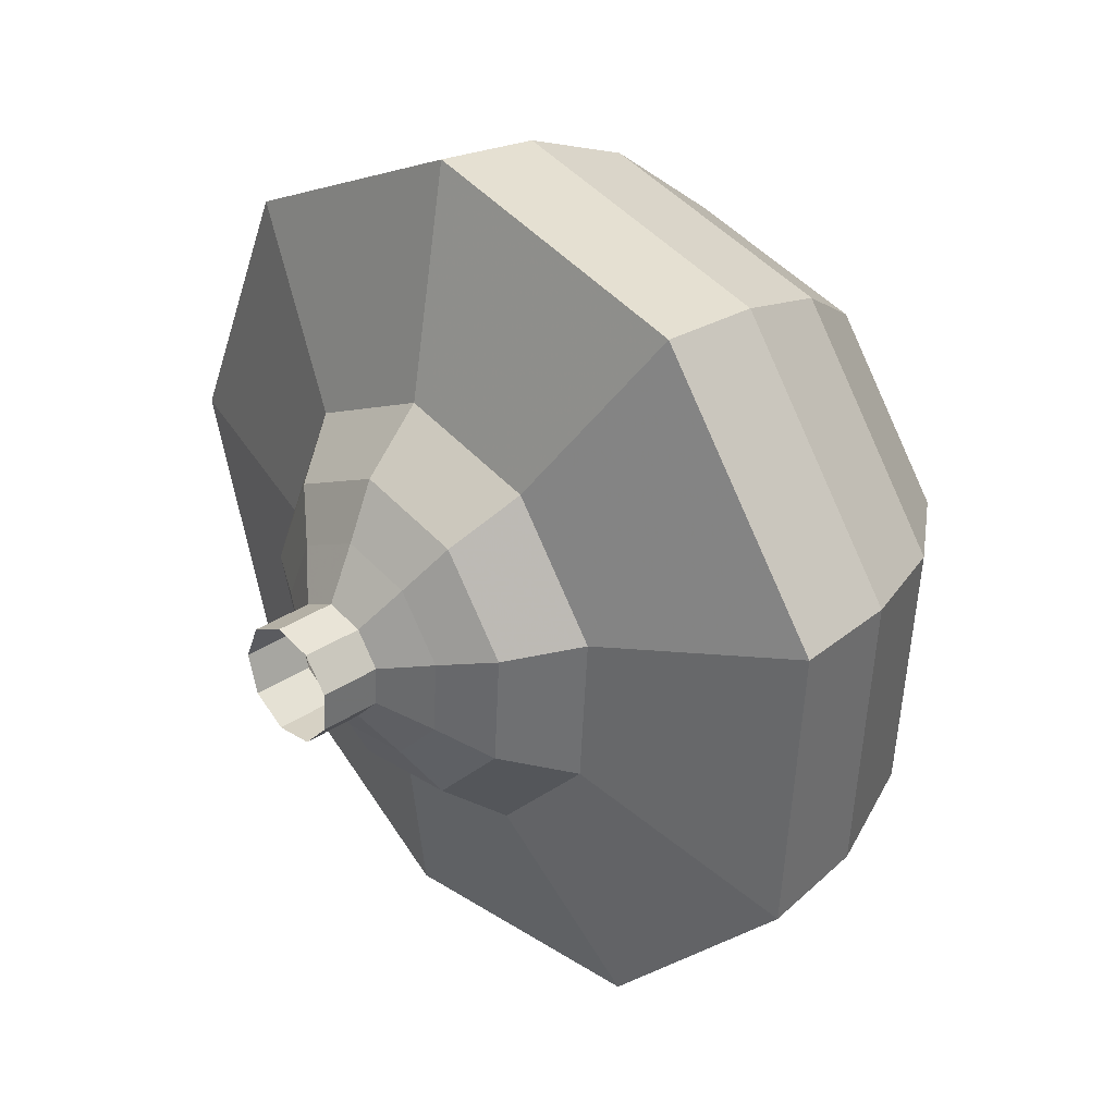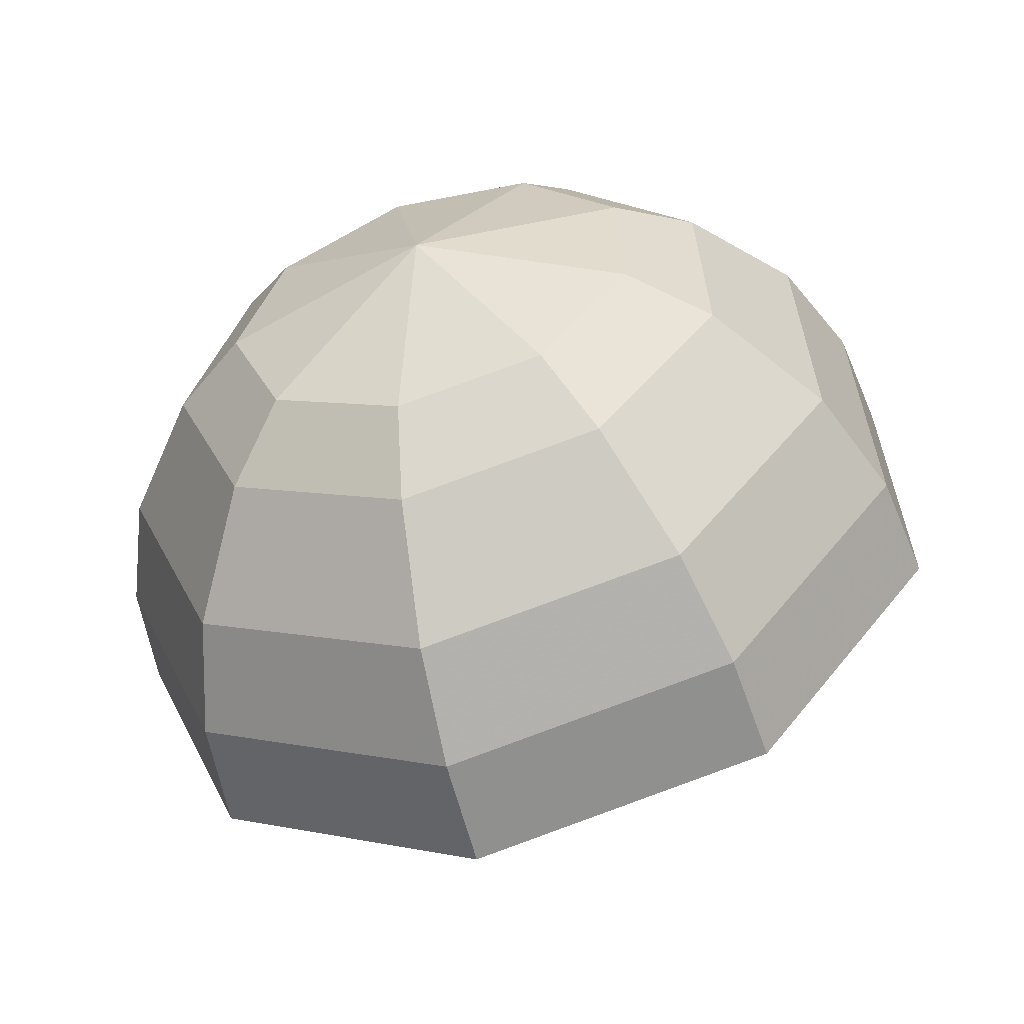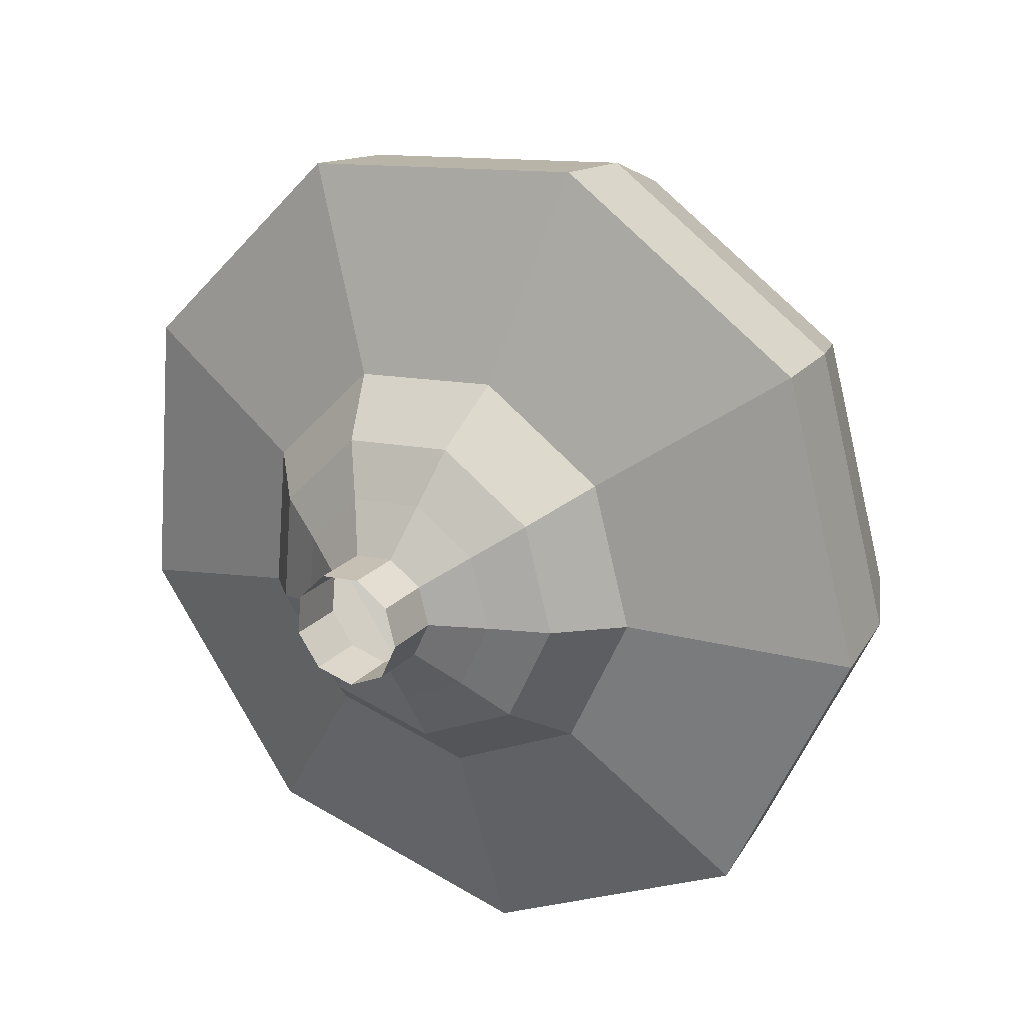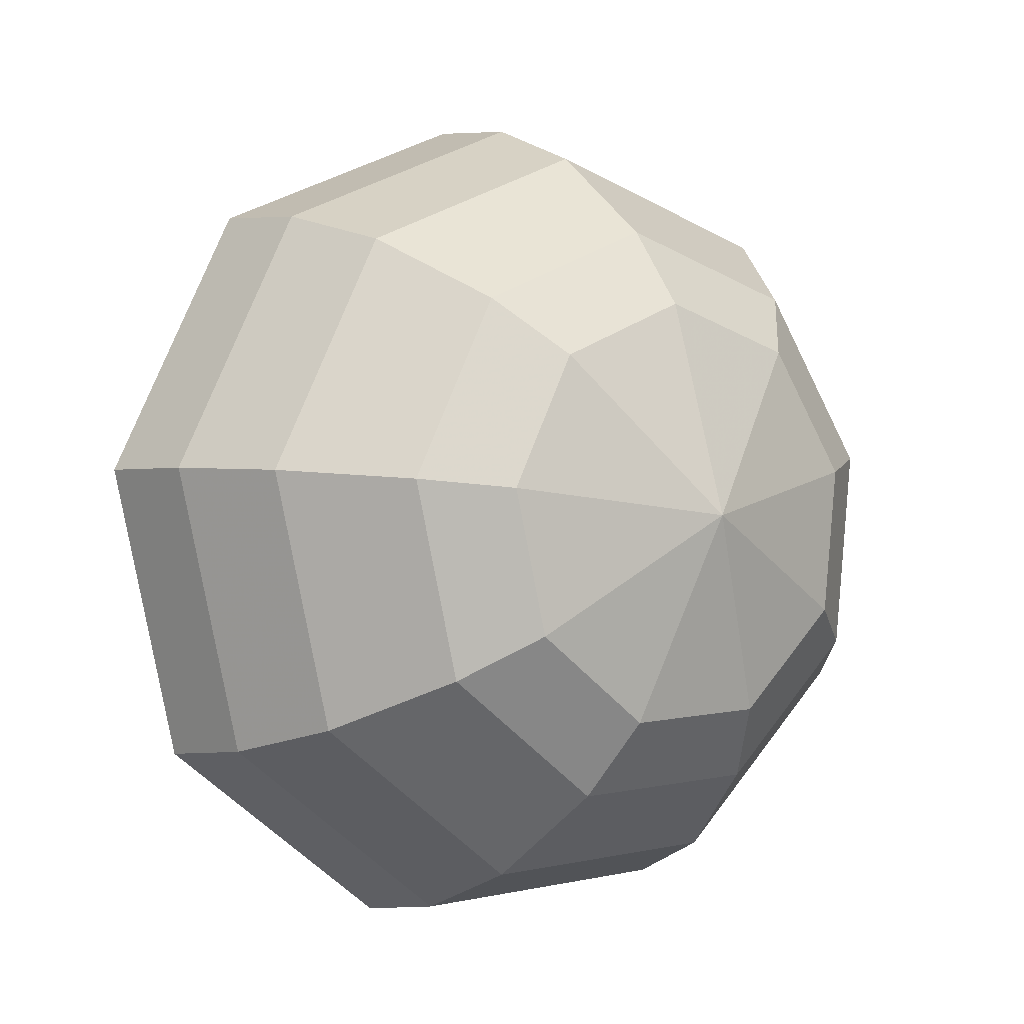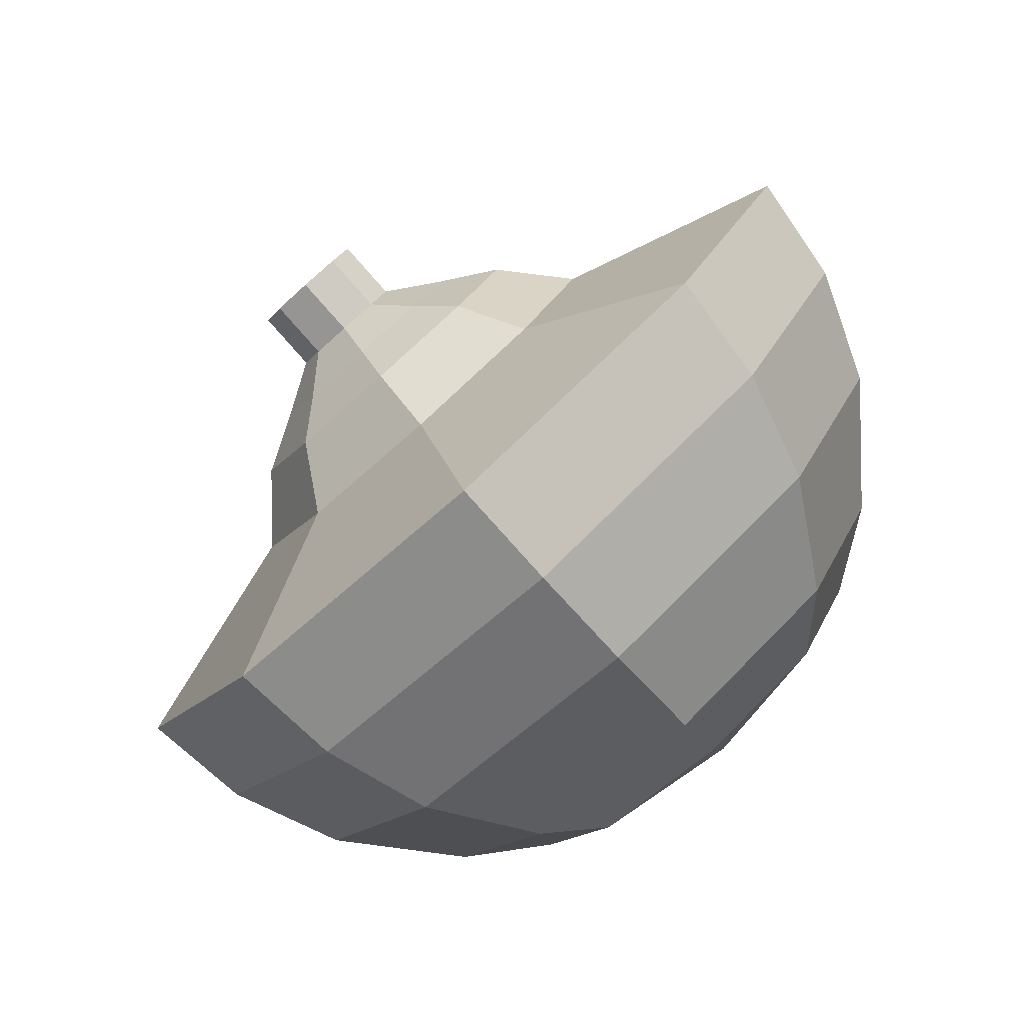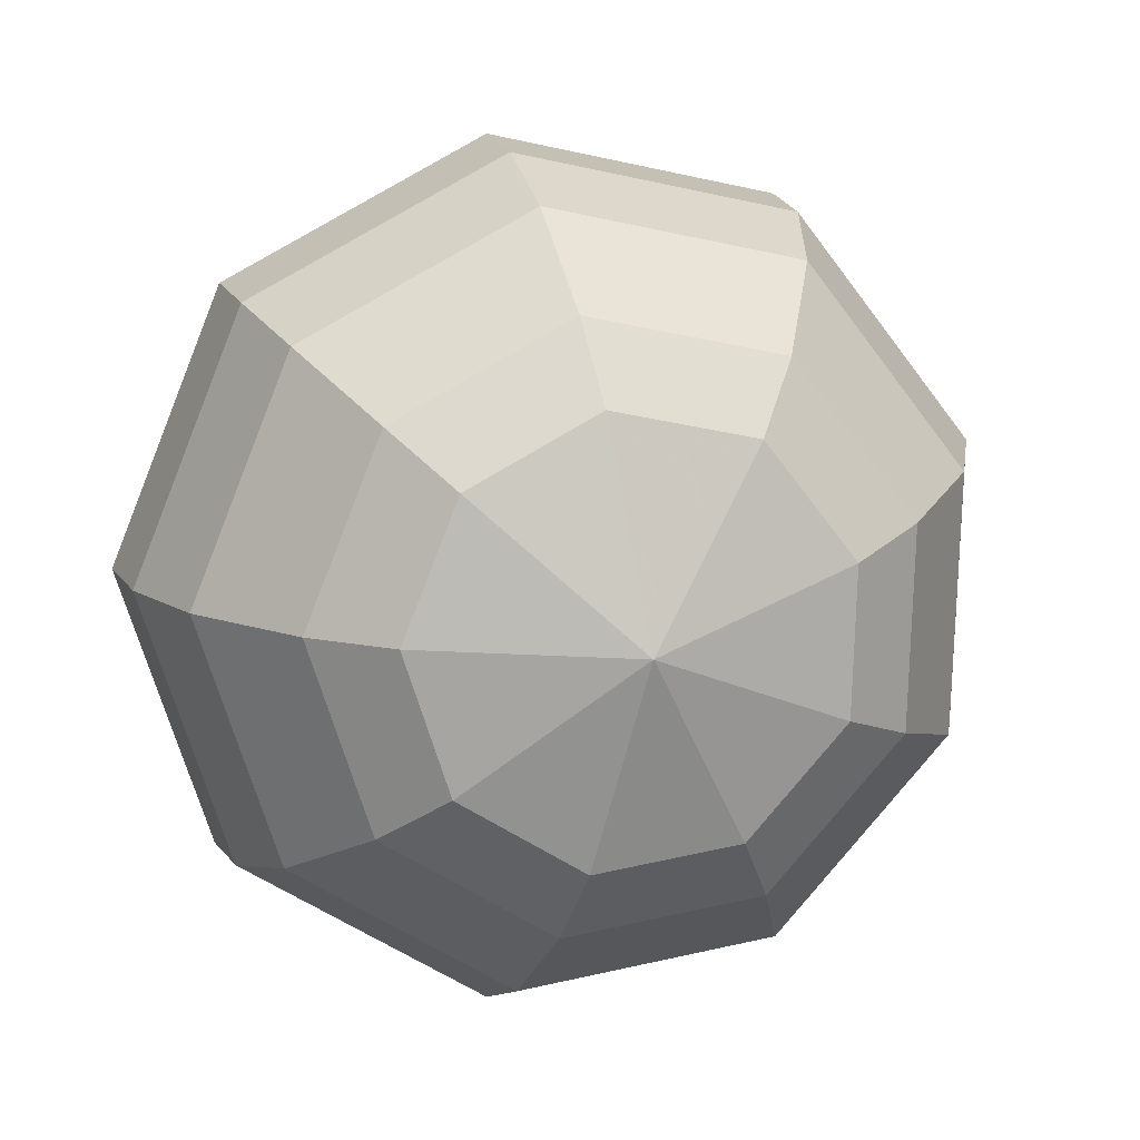
<metadata>
{"format":"obj","ext":"obj","renderer":"f3d","projection":"perspective","resolution":1024,"background":"white","views":[{"elev":48.8,"azim":-33.3,"up":"+Y"},{"elev":-64.1,"azim":94.7,"up":"+Z"},{"elev":31.4,"azim":-70.8,"up":"+Z"},{"elev":-12.3,"azim":41.8,"up":"+Z"},{"elev":-71.2,"azim":-59.0,"up":"+Z"},{"elev":2.3,"azim":66.4,"up":"+Z"}]}
</metadata>
<code>
g tube1
v 128.7 157.8 127.6
v 128.7 158.1 127
v 128.8 158.7 126.6
v 128.9 159.3 126.8
v 129.1 159.7 127.3
v 129.2 159.7 128
v 129.2 159.3 128.5
v 129 158.6 128.6
v 128.9 158 128.3
v 128.7 157.8 127.6
v 129.2 157.7 127.5
v 129.2 158 126.9
v 129.3 158.6 126.6
v 129.4 159.2 126.7
v 129.6 159.6 127.2
v 129.7 159.6 127.9
v 129.7 159.2 128.4
v 129.6 158.5 128.5
v 129.4 157.9 128.2
v 129.2 157.7 127.5
v 129.8 157.6 127.5
v 129.7 157.9 126.8
v 129.8 158.5 126.5
v 129.9 159.1 126.6
v 130.1 159.5 127.1
v 130.2 159.5 127.8
v 130.2 159.1 128.3
v 130.1 158.4 128.4
v 129.9 157.8 128.1
v 129.8 157.6 127.5
v 130.1 156.7 127.4
v 130 157.1 126.2
v 130.1 158.2 125.6
v 130.4 159.5 125.8
v 130.7 160.2 126.8
v 130.9 160.2 128
v 130.9 159.4 129
v 130.7 158.1 129.2
v 130.4 157.1 128.6
v 130.1 156.7 127.4
v 130.4 155.6 127.3
v 130.3 156.3 125.5
v 130.5 158 124.6
v 130.9 159.9 124.9
v 131.3 161 126.4
v 131.6 161 128.3
v 131.6 159.7 129.7
v 131.3 157.8 130.1
v 130.8 156.2 129.1
v 130.4 155.6 127.3
v 131.3 154.5 127.2
v 131.1 155.5 124.8
v 131.3 157.7 123.5
v 131.9 160.1 123.9
v 132.5 161.7 125.9
v 132.9 161.6 128.4
v 132.8 159.9 130.4
v 132.4 157.5 130.8
v 131.8 155.3 129.5
v 131.3 154.5 127.2
v 131.5 150.6 127
v 131.2 152.5 122.2
v 131.7 156.9 119.7
v 132.8 161.9 120.6
v 134 165 124.5
v 134.7 164.8 129.5
v 134.7 161.5 133.4
v 133.8 156.5 134.3
v 132.6 152.2 131.8
v 131.5 150.6 127
v 133.4 150.5 126.7
v 133.1 152.3 122.1
v 133.5 156.6 119.6
v 134.6 161.4 120.5
v 135.8 164.4 124.3
v 136.5 164.3 129.2
v 136.4 161 132.9
v 135.6 156.2 133.8
v 134.4 152 131.3
v 133.4 150.5 126.7
v 135.4 150.9 126.4
v 135.1 152.5 122.3
v 135.5 156.4 120.1
v 136.4 160.6 120.9
v 137.5 163.3 124.2
v 138.1 163.2 128.6
v 138.1 160.3 132
v 137.4 156 132.8
v 136.3 152.3 130.6
v 135.4 150.9 126.4
v 137.5 152.1 126.2
v 137.3 153.3 123
v 137.6 156.2 121.3
v 138.3 159.5 121.9
v 139.1 161.5 124.5
v 139.6 161.4 127.8
v 139.6 159.2 130.4
v 139 155.9 131
v 138.2 153.1 129.3
v 137.5 152.1 126.2
v 138.7 153.2 126
v 138.5 154.1 123.7
v 138.7 156.2 122.5
v 139.3 158.6 122.9
v 139.8 160.1 124.8
v 140.2 160.1 127.3
v 140.2 158.4 129.1
v 139.8 156 129.6
v 139.2 153.9 128.3
v 138.7 153.2 126
v 140.3 156.6 125.9
v 140.3 156.6 125.9
v 140.3 156.6 125.9
v 140.3 156.6 125.9
v 140.3 156.6 125.9
v 140.3 156.6 125.9
v 140.3 156.6 125.9
v 140.3 156.6 125.9
v 140.3 156.6 125.9
v 140.3 156.6 125.9
f 1 2 12
f 12 11 1
f 2 3 13
f 13 12 2
f 3 4 14
f 14 13 3
f 4 5 15
f 15 14 4
f 5 6 16
f 16 15 5
f 6 7 17
f 17 16 6
f 7 8 18
f 18 17 7
f 8 9 19
f 19 18 8
f 9 10 20
f 20 19 9
f 11 12 22
f 22 21 11
f 12 13 23
f 23 22 12
f 13 14 24
f 24 23 13
f 14 15 25
f 25 24 14
f 15 16 26
f 26 25 15
f 16 17 27
f 27 26 16
f 17 18 28
f 28 27 17
f 18 19 29
f 29 28 18
f 19 20 30
f 30 29 19
f 21 22 32
f 32 31 21
f 22 23 33
f 33 32 22
f 23 24 34
f 34 33 23
f 24 25 35
f 35 34 24
f 25 26 36
f 36 35 25
f 26 27 37
f 37 36 26
f 27 28 38
f 38 37 27
f 28 29 39
f 39 38 28
f 29 30 40
f 40 39 29
f 31 32 42
f 42 41 31
f 32 33 43
f 43 42 32
f 33 34 44
f 44 43 33
f 34 35 45
f 45 44 34
f 35 36 46
f 46 45 35
f 36 37 47
f 47 46 36
f 37 38 48
f 48 47 37
f 38 39 49
f 49 48 38
f 39 40 50
f 50 49 39
f 41 42 52
f 52 51 41
f 42 43 53
f 53 52 42
f 43 44 54
f 54 53 43
f 44 45 55
f 55 54 44
f 45 46 56
f 56 55 45
f 46 47 57
f 57 56 46
f 47 48 58
f 58 57 47
f 48 49 59
f 59 58 48
f 49 50 60
f 60 59 49
f 51 52 62
f 62 61 51
f 52 53 63
f 63 62 52
f 53 54 64
f 64 63 53
f 54 55 65
f 65 64 54
f 55 56 66
f 66 65 55
f 56 57 67
f 67 66 56
f 57 58 68
f 68 67 57
f 58 59 69
f 69 68 58
f 59 60 70
f 70 69 59
f 61 62 72
f 72 71 61
f 62 63 73
f 73 72 62
f 63 64 74
f 74 73 63
f 64 65 75
f 75 74 64
f 65 66 76
f 76 75 65
f 66 67 77
f 77 76 66
f 67 68 78
f 78 77 67
f 68 69 79
f 79 78 68
f 69 70 80
f 80 79 69
f 71 72 82
f 82 81 71
f 72 73 83
f 83 82 72
f 73 74 84
f 84 83 73
f 74 75 85
f 85 84 74
f 75 76 86
f 86 85 75
f 76 77 87
f 87 86 76
f 77 78 88
f 88 87 77
f 78 79 89
f 89 88 78
f 79 80 90
f 90 89 79
f 81 82 92
f 92 91 81
f 82 83 93
f 93 92 82
f 83 84 94
f 94 93 83
f 84 85 95
f 95 94 84
f 85 86 96
f 96 95 85
f 86 87 97
f 97 96 86
f 87 88 98
f 98 97 87
f 88 89 99
f 99 98 88
f 89 90 100
f 100 99 89
f 91 92 102
f 102 101 91
f 92 93 103
f 103 102 92
f 93 94 104
f 104 103 93
f 94 95 105
f 105 104 94
f 95 96 106
f 106 105 95
f 96 97 107
f 107 106 96
f 97 98 108
f 108 107 97
f 98 99 109
f 109 108 98
f 99 100 110
f 110 109 99
f 101 102 112
f 112 111 101
f 102 103 113
f 113 112 102
f 103 104 114
f 114 113 103
f 104 105 115
f 115 114 104
f 105 106 116
f 116 115 105
f 106 107 117
f 117 116 106
f 107 108 118
f 118 117 107
f 108 109 119
f 119 118 108
f 109 110 120
f 120 119 109
g

</code>
